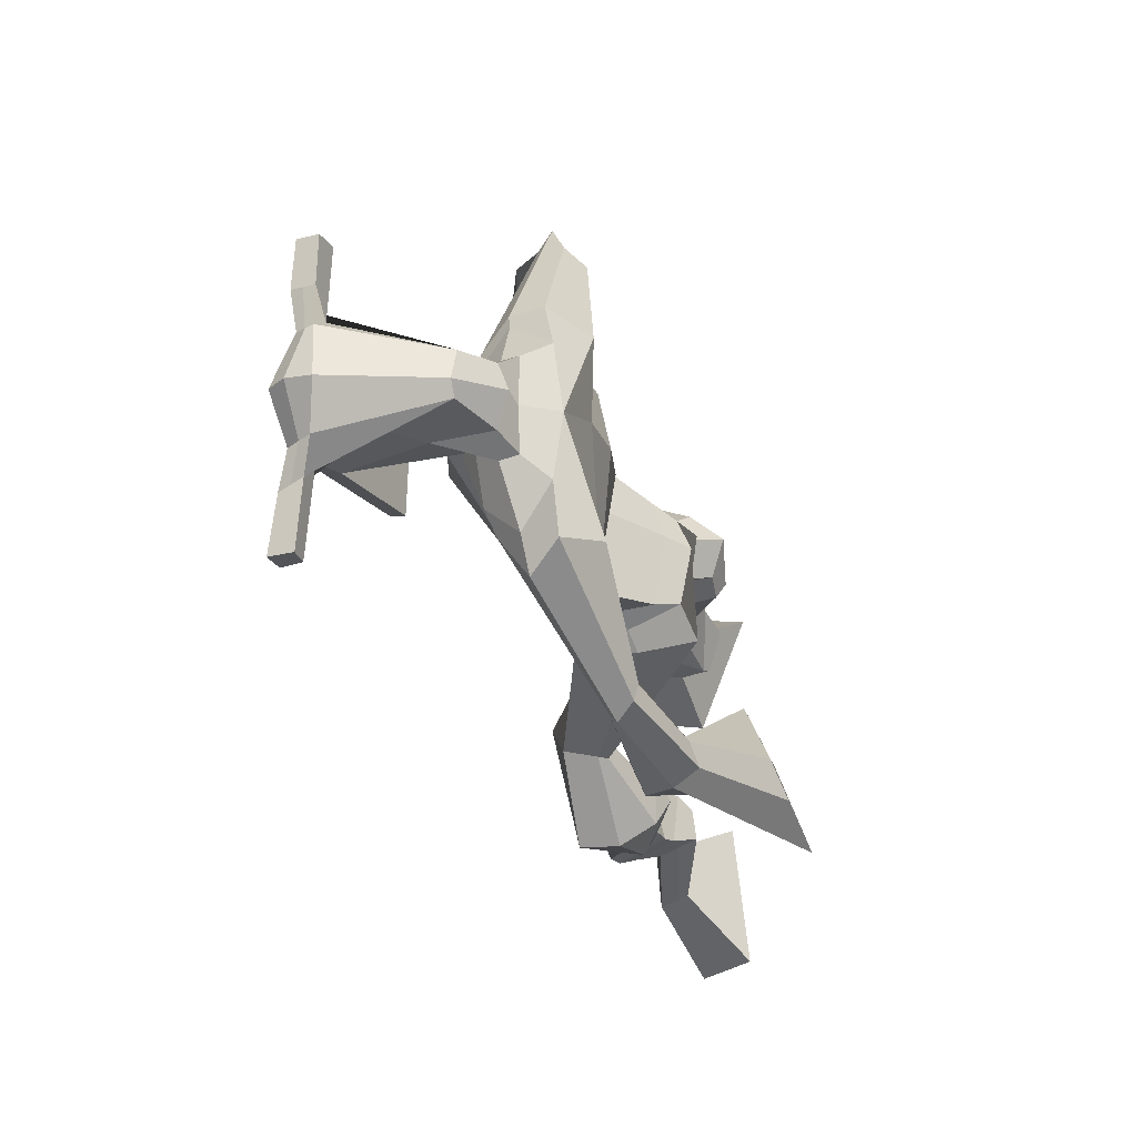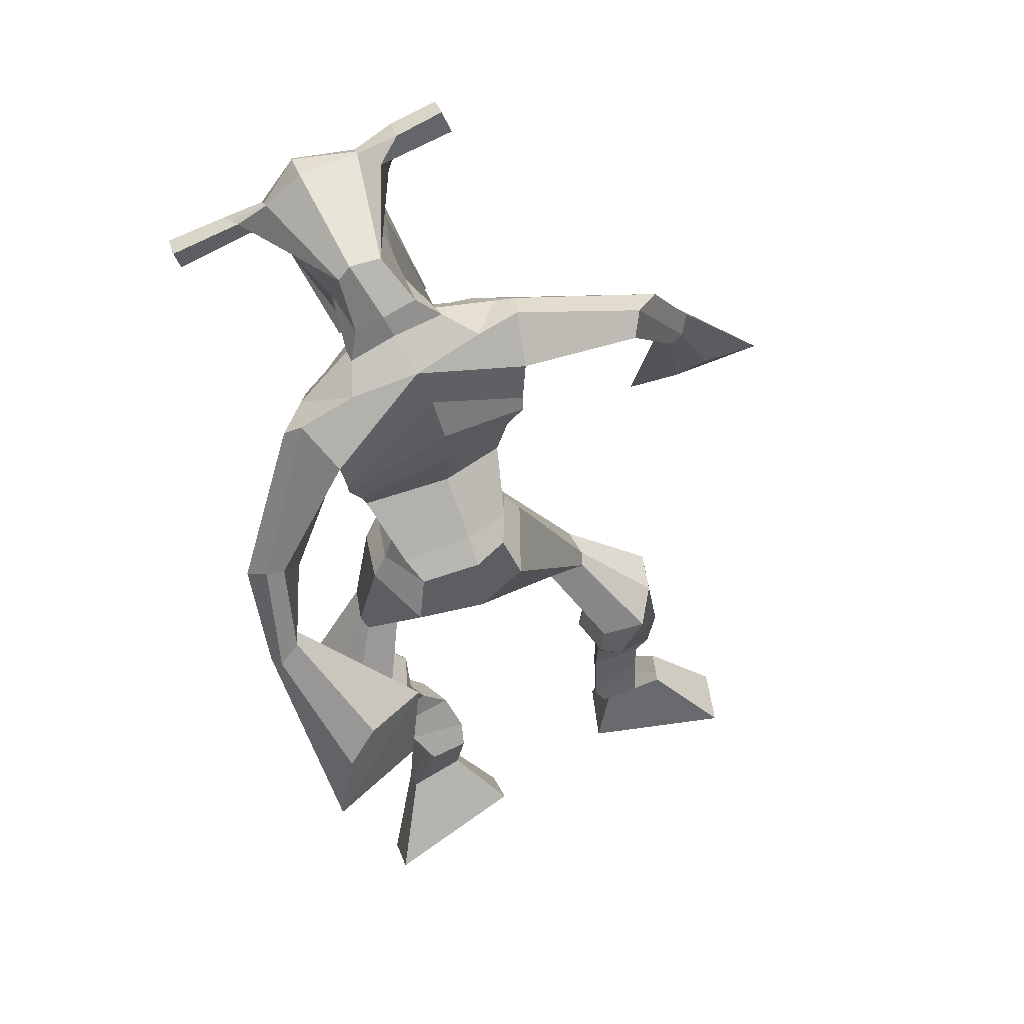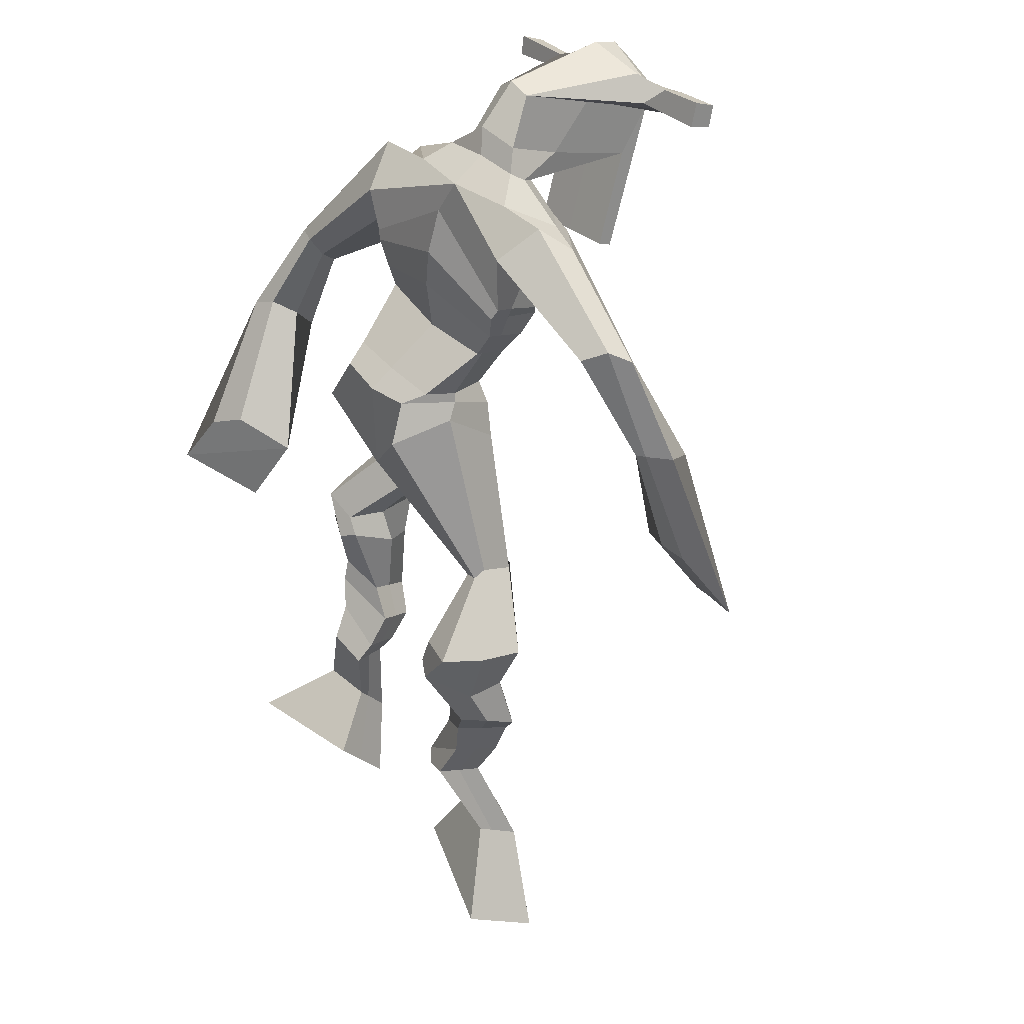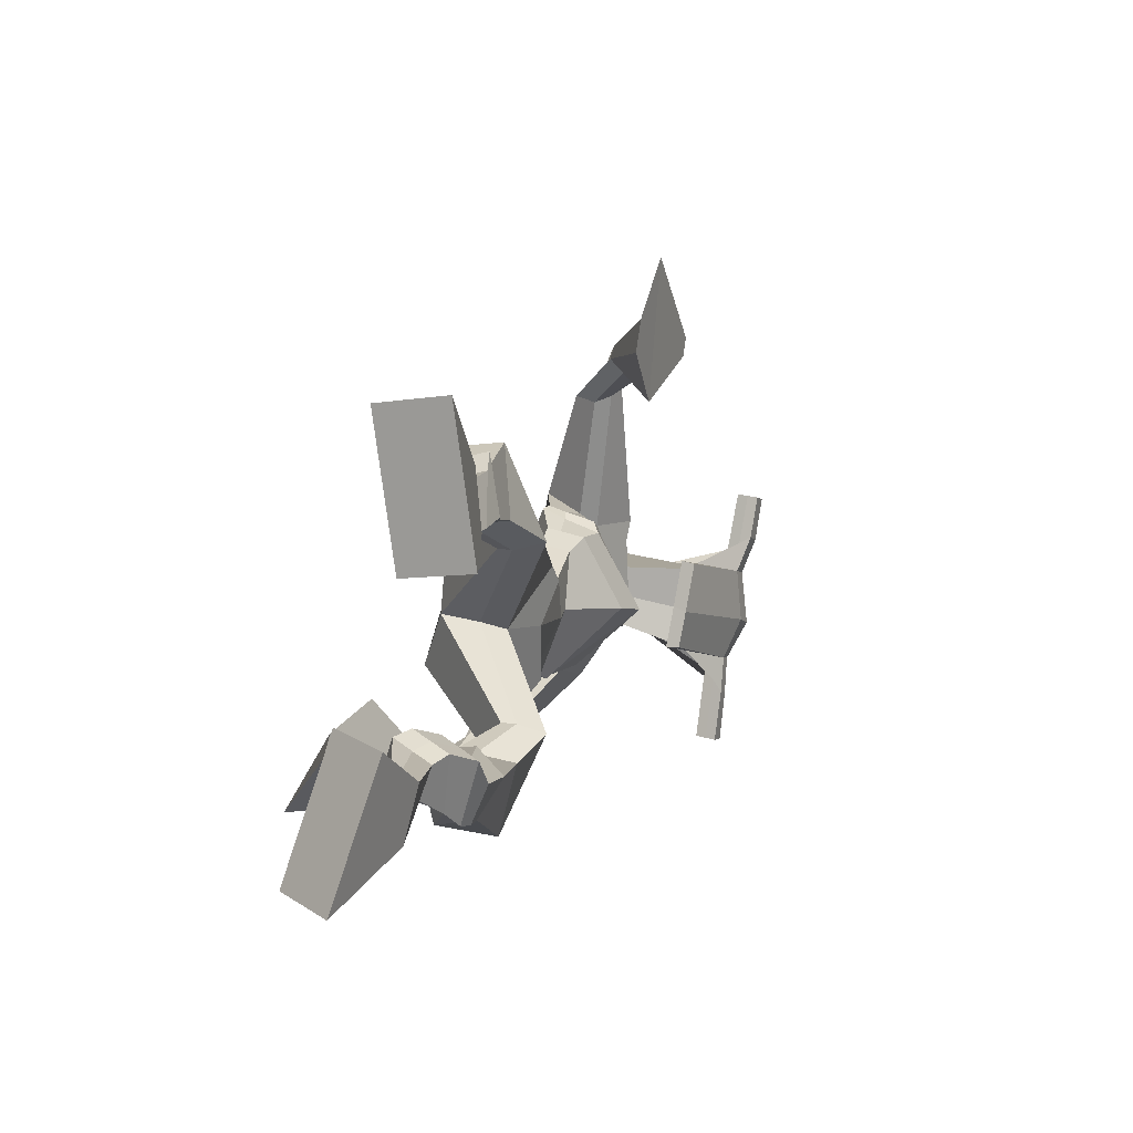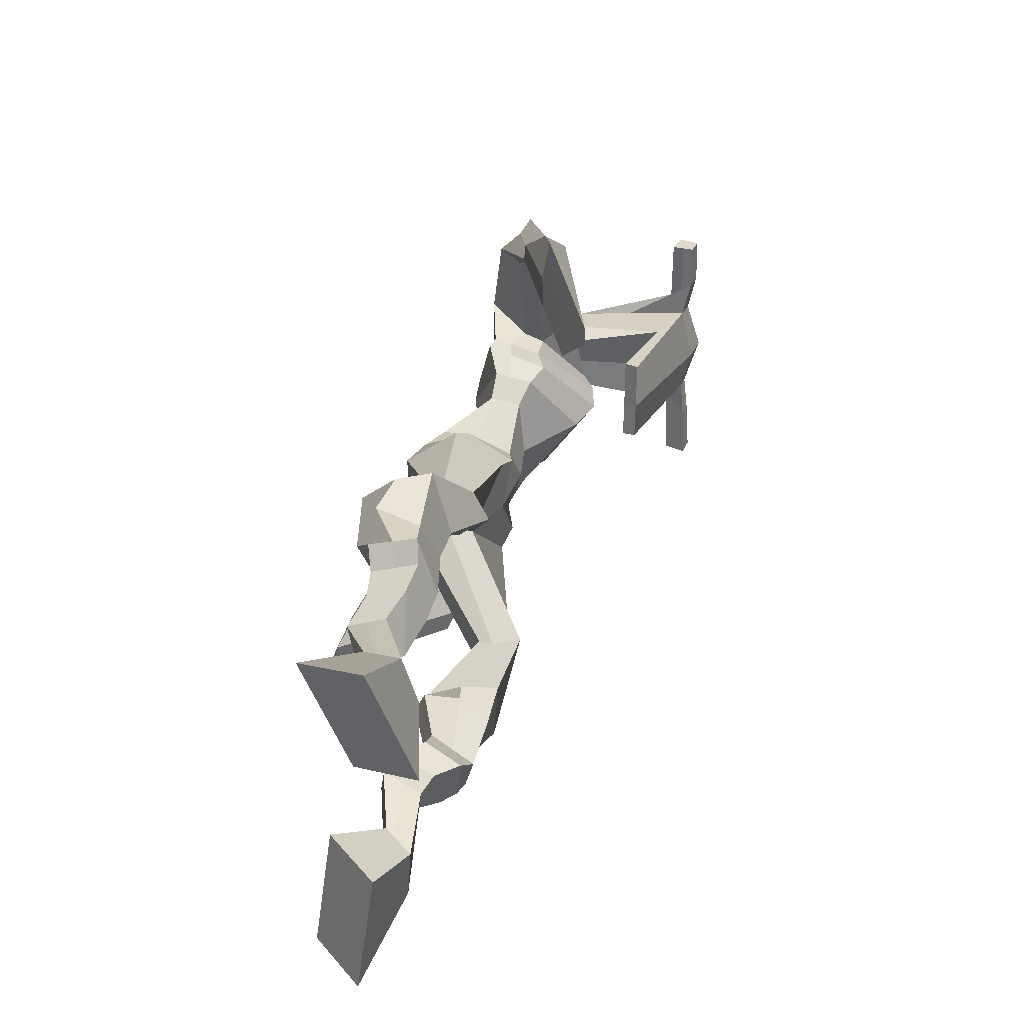
<metadata>
{"format":"obj","ext":"obj","renderer":"f3d","projection":"perspective","resolution":1024,"background":"white","views":[{"elev":56.3,"azim":92.7,"up":"+Y"},{"elev":64.3,"azim":155.7,"up":"+Y"},{"elev":43.6,"azim":-126.1,"up":"+Y"},{"elev":-77.7,"azim":-99.9,"up":"+Y"},{"elev":-45.1,"azim":-89.5,"up":"+Y"}]}
</metadata>
<code>
o monstruo
v 0.1464 -0.2604 -0.4579
v 0.1852 -0.3537 -0.495
v 0.1274 -0.2895 -0.4043
v 0.1515 -0.4052 -0.4013
v 0.0683 -0.2473 -0.4796
v -0.01432 -0.3391 -0.5587
v 0.04898 -0.2771 -0.4257
v -0.04803 -0.3906 -0.465
v 0.1824 -0.1754 -0.4979
v 0.1574 -0.1843 -0.4403
v 0.1336 -0.1418 -0.5122
v 0.1088 -0.1501 -0.4548
v 0.195 -0.1573 -0.4873
v 0.1702 -0.1658 -0.4299
v 0.1234 -0.09533 -0.4862
v 0.097 -0.1068 -0.4273
v 0.183 -0.09644 -0.4584
v 0.1566 -0.1079 -0.3995
v 0.123 -0.04545 -0.4823
v 0.09055 -0.06131 -0.4112
v 0.1806 -0.04889 -0.4561
v 0.1481 -0.06475 -0.385
v 0.1061 -0.005721 -0.4867
v 0.07048 -0.02921 -0.4128
v 0.1977 0.05967 -0.4958
v 0.1706 0.03092 -0.3842
v 0.1698 0.05251 -0.51
v 0.1062 0.03188 -0.4122
v 0.1901 0.1015 -0.4876
v 0.1809 0.08979 -0.3691
v 0.1306 0.1159 -0.5025
v 0.07898 0.1153 -0.3954
v 0.2351 0.1503 -0.3805
v 0.215 0.1528 -0.3134
v 0.19 0.1887 -0.3987
v 0.1843 0.1813 -0.3371
v 0.3827 0.3163 -0.4453
v 0.3829 0.292 -0.3444
v 0.3222 0.3991 -0.4535
v 0.2912 0.3564 -0.2933
v 0.446 -0.2644 -0.4665
v 0.3908 -0.3164 -0.5434
v 0.4416 -0.315 -0.4289
v 0.3833 -0.4061 -0.4766
v 0.5271 -0.2749 -0.4736
v 0.5944 -0.3568 -0.5748
v 0.5228 -0.3265 -0.4352
v 0.5869 -0.4466 -0.508
v 0.4351 -0.1692 -0.4739
v 0.4559 -0.1925 -0.4175
v 0.4924 -0.1524 -0.4812
v 0.509 -0.1809 -0.4286
v 0.4284 -0.1386 -0.4513
v 0.4455 -0.1674 -0.3979
v 0.5143 -0.119 -0.4461
v 0.5319 -0.1513 -0.392
v 0.4398 -0.1059 -0.4127
v 0.4575 -0.1383 -0.3585
v 0.5342 -0.07434 -0.4321
v 0.5569 -0.1154 -0.3677
v 0.4751 -0.06377 -0.4054
v 0.4962 -0.1048 -0.3404
v 0.5399 -0.0427 -0.4201
v 0.5614 -0.09246 -0.3542
v 0.5064 0.04501 -0.421
v 0.5134 -0.007444 -0.3191
v 0.5302 0.03479 -0.4363
v 0.5763 -0.02271 -0.3463
v 0.5297 0.06587 -0.4154
v 0.5138 0.06502 -0.303
v 0.5882 0.07543 -0.4159
v 0.6226 0.05956 -0.3109
v 0.4807 0.1367 -0.3333
v 0.4889 0.1469 -0.2666
v 0.5351 0.1603 -0.3463
v 0.5289 0.164 -0.2836
v 0.4839 0.392 -0.4578
v 0.5039 0.3732 -0.2972
v 0.3965 0.7582 -0.2787
v 0.4049 0.7028 -0.148
v 0.2509 0.7219 -0.3092
v 0.2764 0.65 -0.2247
v 0.5371 0.6918 -0.336
v 0.5115 0.6052 -0.2433
v 0.2987 0.767 -0.2614
v 0.3032 0.7133 -0.1696
v 0.2353 0.7591 -0.2476
v 0.2695 0.7029 -0.1695
v 0.07376 0.6496 -0.2939
v 0.05835 0.6055 -0.2409
v 0.05258 0.6629 -0.2625
v 0.03943 0.6373 -0.2273
v -0.0101 0.5151 -0.2564
v -0.006705 0.4934 -0.193
v -0.02932 0.5247 -0.2542
v -0.04211 0.5055 -0.1912
v -0.0458 0.3492 -0.2277
v -0.06518 0.2384 -0.1666
v -0.09456 0.3595 -0.2289
v -0.09156 0.2438 -0.1674
v 0.4891 0.7473 -0.2707
v 0.4967 0.6917 -0.1875
v 0.5663 0.741 -0.2815
v 0.5348 0.6862 -0.2061
v 0.6501 0.5537 -0.3817
v 0.6425 0.5039 -0.3451
v 0.6739 0.5553 -0.3766
v 0.6782 0.5251 -0.3481
v 0.6673 0.4509 -0.4475
v 0.6692 0.3747 -0.3798
v 0.6972 0.4375 -0.4615
v 0.6975 0.3592 -0.3966
v 0.606 0.3033 -0.5589
v 0.5548 0.1901 -0.573
v 0.6523 0.2784 -0.5843
v 0.5907 0.1829 -0.5754
v 0.4406 0.8681 0.009114
v 0.4325 0.8274 0.06536
v 0.354 0.8542 0.01809
v 0.3493 0.8311 0.04136
v 0.4928 0.8243 0.01019
v 0.4911 0.7922 0.03966
v 0.4746 0.7231 -0.01629
v 0.4113 0.7408 -0.01343
v 0.3348 0.7416 -0.01957
v 0.3634 0.8056 -0.1988
v 0.4519 0.7902 -0.2032
v 0.4156 0.8209 -0.2156
v 0.4874 0.7717 0.03186
v 0.3426 0.804 0.02985
v 0.4524 0.8488 -0.1553
v 0.4339 0.8633 -0.1503
v 0.4184 0.7785 0.04899
v 0.3914 0.8621 -0.1543
v 0.2258 0.8682 0.02386
v 0.2232 0.8541 0.05347
v 0.2164 0.8264 0.04239
v 0.2181 0.8369 0.01011
v 0.6305 0.7833 0.0166
v 0.6272 0.7657 0.05086
v 0.6217 0.7357 0.03945
v 0.6257 0.756 0.009607
v 0.2964 0.5243 -0.3131
v 0.3836 0.5342 -0.3341
v 0.5026 0.5296 -0.3205
v 0.503 0.5132 -0.2777
v 0.3845 0.4873 -0.258
v 0.2964 0.5086 -0.2663
v 0.2766 0.5658 -0.3045
v 0.5128 0.5373 -0.2657
v 0.2781 0.544 -0.2468
v 0.382 0.6144 -0.3432
v 0.511 0.5641 -0.3263
v 0.3817 0.5502 -0.168
v 0.5422 0.756 0.03666
v 0.5465 0.7798 0.04573
v 0.5353 0.7984 0.01499
v 0.5138 0.7841 0.005582
v 0.2938 0.8555 0.02196
v 0.291 0.8401 0.0541
v 0.2836 0.8101 0.04207
v 0.3249 0.8218 0.009124
v 0.3804 0.5955 -0.0622
v 0.377 0.606 -0.08184
v 0.3041 0.6209 -0.08116
v 0.4416 0.5918 -0.08302
v 0.4373 0.5826 -0.06341
v 0.3038 0.6108 -0.06152
v 0.403 0.7461 -0.173
v 0.3357 0.7863 -0.2234
v 0.4464 0.7385 -0.1754
v 0.3569 0.7435 -0.1713
v 0.471 0.7701 -0.2309
v 0.4058 0.7806 -0.2249
v 0.2565 0.6156 -0.3156
v 0.5132 0.5695 -0.2586
v 0.2732 0.5766 -0.2244
v 0.384 0.6689 -0.3365
v 0.528 0.6032 -0.3291
v 0.3923 0.6097 -0.1346
v 0.2532 0.6296 -0.3061
v 0.4916 0.5758 -0.2212
v 0.2604 0.5982 -0.2332
v 0.3898 0.7299 -0.3126
v 0.5284 0.6216 -0.3294
v 0.4027 0.6694 -0.1355
v 0.3844 0.4859 -0.4095
v 0.479 0.4683 -0.3987
v 0.3843 0.4276 -0.2642
v 0.3204 0.468 -0.3913
v 0.4614 0.4322 -0.2858
v 0.3364 0.4297 -0.2827
v -0.02999 -0.363 -0.5152
v 0.14 -0.2698 -0.4402
v 0.0619 -0.2572 -0.4617
v 0.1696 -0.3776 -0.4514
v 0.1697 -0.1795 -0.469
v 0.1209 -0.1459 -0.4833
v 0.1825 -0.1615 -0.4586
v 0.1102 -0.1011 -0.4568
v 0.1698 -0.1022 -0.429
v 0.1068 -0.05338 -0.4467
v 0.1643 -0.05682 -0.4206
v 0.0883 -0.01746 -0.4498
v 0.2073 0.03894 -0.4315
v 0.09179 0.05504 -0.4776
v 0.1968 0.09313 -0.4265
v 0.09457 0.119 -0.4515
v 0.2313 0.1358 -0.3596
v 0.1846 0.2024 -0.384
v 0.3821 0.3056 -0.3864
v 0.2873 0.4296 -0.3712
v 0.5909 -0.3985 -0.5437
v 0.4448 -0.2809 -0.454
v 0.5257 -0.2919 -0.4608
v 0.3873 -0.3581 -0.5123
v 0.4458 -0.1807 -0.4454
v 0.5009 -0.1669 -0.4544
v 0.437 -0.153 -0.4245
v 0.5231 -0.1352 -0.4191
v 0.4486 -0.1221 -0.3856
v 0.5455 -0.09487 -0.3999
v 0.4857 -0.0843 -0.3729
v 0.5507 -0.06758 -0.3872
v 0.4853 0.01929 -0.3632
v 0.6026 0.005531 -0.4026
v 0.51 0.06498 -0.3624
v 0.6185 0.06167 -0.3669
v 0.4751 0.1257 -0.3113
v 0.5413 0.1751 -0.3322
v 0.5222 0.419 -0.3801
v 0.2621 0.6533 -0.2549
v 0.5217 0.6553 -0.2975
v 0.2507 0.737 -0.2051
v 0.2161 0.7141 -0.2008
v 0.0739 0.6123 -0.2649
v 0.02008 0.6593 -0.2454
v -0.005335 0.5024 -0.2252
v -0.05217 0.519 -0.2225
v 0.01674 0.3089 -0.1985
v -0.1911 0.3218 -0.2185
v 0.5497 0.7225 -0.2352
v 0.5838 0.6799 -0.2476
v 0.6268 0.5359 -0.374
v 0.6969 0.5403 -0.3578
v 0.661 0.4155 -0.4101
v 0.7055 0.3978 -0.4309
v 0.5204 0.2863 -0.5248
v 0.6878 0.2013 -0.6214
v 0.4387 0.8571 0.04362
v 0.3517 0.8426 0.02973
v 0.4919 0.8082 0.02492
v 0.4553 0.7644 -0.1219
v 0.361 0.7701 -0.1246
v 0.4711 0.81 -0.06177
v 0.3659 0.8333 -0.06225
v 0.2245 0.8612 0.03867
v 0.2173 0.8316 0.02625
v 0.6289 0.7745 0.03373
v 0.6237 0.7459 0.02453
v 0.5022 0.522 -0.3023
v 0.2962 0.5214 -0.3043
v 0.5117 0.5528 -0.3015
v 0.2772 0.5578 -0.2836
v 0.528 0.77 0.02112
v 0.5409 0.7891 0.03036
v 0.3042 0.816 0.0256
v 0.2924 0.8478 0.03803
v 0.336 0.7653 -0.1981
v 0.4691 0.7527 -0.2052
v 0.5209 0.5913 -0.3037
v 0.2646 0.5993 -0.2792
v 0.5248 0.6115 -0.3078
v 0.2571 0.6185 -0.2789
v 0.3177 0.4476 -0.3413
v 0.48 0.4494 -0.3499
v 0.3854 0.4617 -0.4446
v 0.4657 0.4517 -0.4328
v 0.3835 0.3525 -0.2947
v 0.3373 0.455 -0.4244
v 0.477 0.3939 -0.2788
v 0.3205 0.3953 -0.2785
v 0.4989 0.4364 -0.3662
v 0.3033 0.4447 -0.3505
f 1 5 11 9
f 4 3 7 8
f 193 195 5 6
f 193 196 4 8
f 196 194 3 4
f 6 5 1 2
f 198 12 16 200
f 7 3 10 12
f 195 7 12 198
f 194 1 9 197
f 200 16 20 202
f 12 10 14 16
f 9 11 15 13
f 197 9 13 199
f 20 18 22 24
f 16 14 18 20
f 13 15 19 17
f 199 13 17 201
f 21 23 27 25
f 17 19 23 21
f 201 17 21 203
f 202 20 24 204
f 206 28 32 208
f 203 21 25 205
f 204 24 28 206
f 24 22 26 28
f 29 31 35 33
f 28 26 30 32
f 25 27 31 29
f 205 25 29 207
f 209 33 37 211
f 207 29 33 209
f 208 32 36 210
f 32 30 34 36
f 185 184 79 83
f 210 36 40 212
f 36 34 38 40
f 33 35 39 37
f 41 49 51 45
f 44 48 47 43
f 213 46 45 215
f 213 48 44 216
f 216 44 43 214
f 46 42 41 45
f 218 220 56 52
f 47 52 50 43
f 215 218 52 47
f 214 217 49 41
f 220 222 60 56
f 52 56 54 50
f 49 53 55 51
f 217 219 53 49
f 60 64 62 58
f 56 60 58 54
f 53 57 59 55
f 219 221 57 53
f 61 65 67 63
f 57 61 63 59
f 221 223 61 57
f 222 224 64 60
f 226 228 72 68
f 223 225 65 61
f 224 226 68 64
f 64 68 66 62
f 69 73 75 71
f 68 72 70 66
f 65 69 71 67
f 225 227 69 65
f 229 211 37 73
f 227 229 73 69
f 228 230 76 72
f 72 76 74 70
f 184 181 81 79
f 230 231 78 76
f 76 78 38 74
f 73 37 77 75
f 268 159 135 257
f 133 129 122 118
f 186 182 84 80
f 274 183 82 232
f 273 185 83 233
f 183 186 80 82
f 234 235 88 86
f 82 88 92 90
f 82 80 86 88
f 79 81 87 85
f 90 92 96 94
f 235 87 91 237
f 232 82 90 236
f 87 81 89 91
f 95 93 97 99
f 236 90 94 238
f 91 89 93 95
f 237 91 95 239
f 240 98 100 241
f 239 95 99 241
f 94 96 100 98
f 238 94 98 240
f 242 102 104 243
f 83 79 101 103
f 80 84 104 102
f 104 84 106 108
f 108 106 110 112
f 83 103 107 105
f 233 83 105 244
f 243 104 108 245
f 109 111 115 113
f 245 108 112 247
f 105 107 111 109
f 244 105 109 246
f 248 113 115 249
f 246 109 113 248
f 112 110 114 116
f 247 112 116 249
f 250 117 119 251
f 250 118 122 252
f 156 155 141 140
f 131 132 117 121
f 132 134 119 117
f 130 133 118 120
f 172 169 124 125
f 174 170 126 128
f 173 174 128 127
f 270 173 127 253
f 169 171 123 124
f 269 172 125 254
f 129 133 163 167
f 128 126 134 132
f 127 128 132 131
f 253 127 131 255
f 130 125 165 168
f 254 125 130 256
f 258 137 136 257
f 161 160 136 137
f 267 161 137 258
f 159 162 138 135
f 260 142 139 259
f 158 157 139 142
f 266 156 140 259
f 265 158 142 260
f 192 189 147 148
f 276 188 145 261
f 275 192 148 262
f 189 191 146 147
f 187 190 143 144
f 188 187 144 145
f 148 147 154 151
f 261 145 153 263
f 262 148 151 264
f 147 146 150 154
f 144 143 149 152
f 145 144 152 153
f 255 131 158 265
f 252 122 156 266
f 131 121 157 158
f 122 129 155 156
f 119 134 162 159
f 256 130 161 267
f 130 120 160 161
f 251 119 159 268
f 165 164 163 168
f 164 166 167 163
f 133 130 168 163
f 123 129 167 166
f 124 123 166 164
f 125 124 164 165
f 234 86 172 269
f 80 102 171 169
f 242 101 173 270
f 101 79 174 173
f 79 85 170 174
f 86 80 169 172
f 151 154 180 177
f 263 153 179 271
f 264 151 177 272
f 154 150 176 180
f 152 149 175 178
f 153 152 178 179
f 177 180 186 183
f 271 179 185 273
f 272 177 183 274
f 180 176 182 186
f 178 175 181 184
f 179 178 184 185
f 278 277 187 188
f 277 280 190 187
f 279 281 191 189
f 284 282 192 275
f 283 278 188 276
f 282 279 189 192
f 281 283 276 191
f 280 284 275 190
f 175 272 274 181
f 176 271 273 182
f 149 264 272 175
f 150 263 271 176
f 102 242 270 171
f 85 234 269 170
f 120 251 268 160
f 134 256 267 162
f 121 252 266 157
f 129 255 265 155
f 143 262 264 149
f 146 261 263 150
f 190 275 262 143
f 191 276 261 146
f 155 265 260 141
f 157 266 259 139
f 141 260 259 140
f 162 267 258 138
f 138 258 257 135
f 126 254 256 134
f 123 253 255 129
f 170 269 254 126
f 171 270 253 123
f 117 250 252 121
f 118 250 251 120
f 111 247 249 115
f 110 246 248 114
f 114 248 249 116
f 106 244 246 110
f 107 245 247 111
f 103 243 245 107
f 84 233 244 106
f 101 242 243 103
f 93 238 240 97
f 96 239 241 100
f 97 240 241 99
f 92 237 239 96
f 89 236 238 93
f 81 232 236 89
f 88 235 237 92
f 85 87 235 234
f 182 273 233 84
f 181 274 232 81
f 160 268 257 136
f 75 77 231 230
f 71 75 230 228
f 70 74 229 227
f 74 38 211 229
f 66 70 227 225
f 63 67 226 224
f 62 66 225 223
f 67 71 228 226
f 59 63 224 222
f 58 62 223 221
f 54 58 221 219
f 50 54 219 217
f 55 59 222 220
f 43 50 217 214
f 45 51 218 215
f 51 55 220 218
f 42 216 214 41
f 46 213 216 42
f 48 213 215 47
f 35 210 212 39
f 31 208 210 35
f 30 207 209 34
f 34 209 211 38
f 26 205 207 30
f 23 204 206 27
f 22 203 205 26
f 27 206 208 31
f 19 202 204 23
f 18 201 203 22
f 14 199 201 18
f 10 197 199 14
f 15 200 202 19
f 3 194 197 10
f 5 195 198 11
f 11 198 200 15
f 2 1 194 196
f 6 2 196 193
f 8 7 195 193
f 39 212 284 280
f 78 231 283 281
f 40 38 279 282
f 231 77 278 283
f 212 40 282 284
f 38 78 281 279
f 37 39 280 277
f 77 37 277 278

</code>
